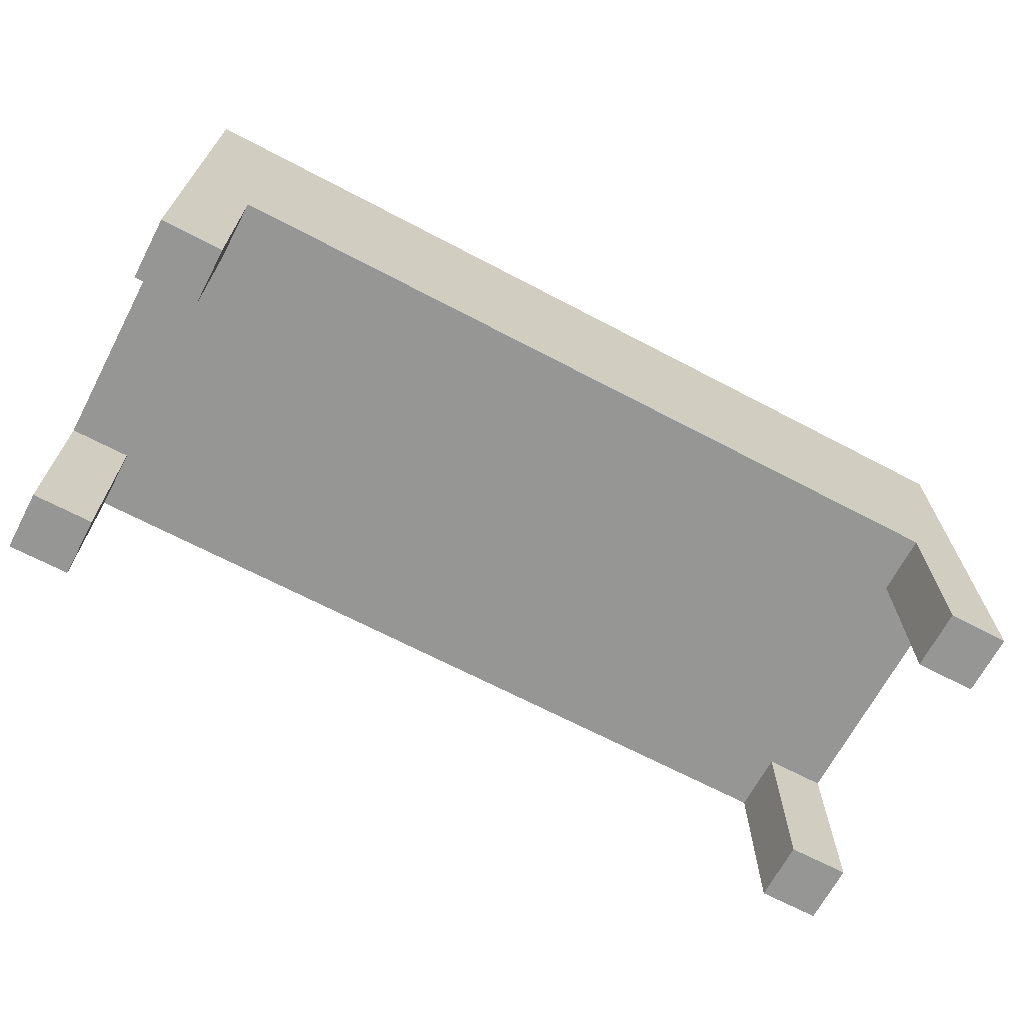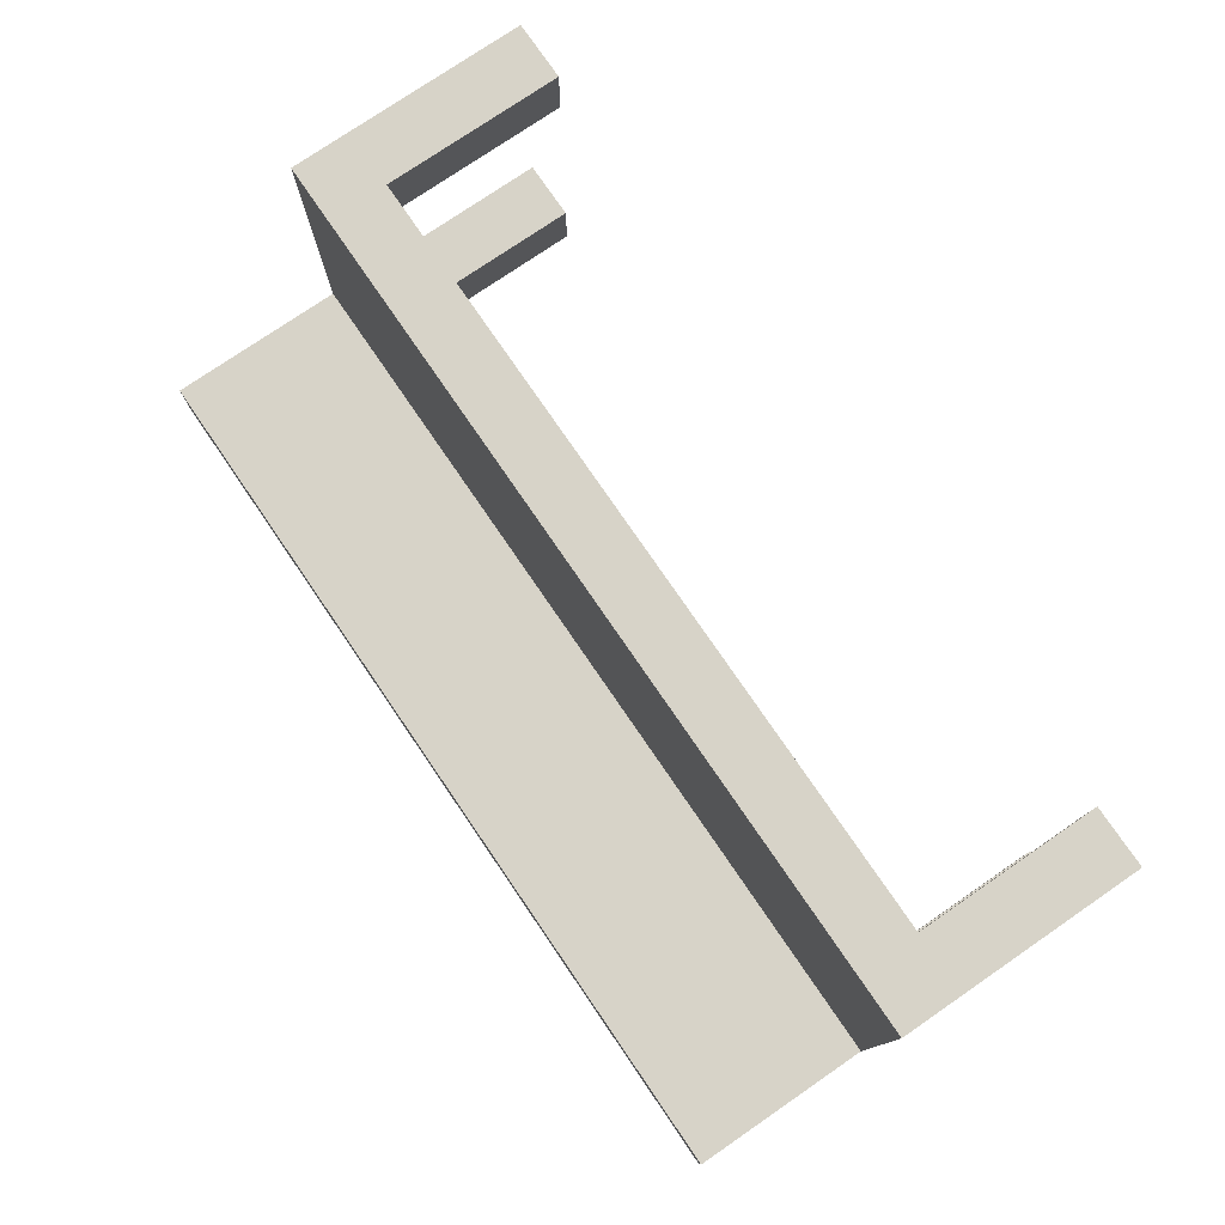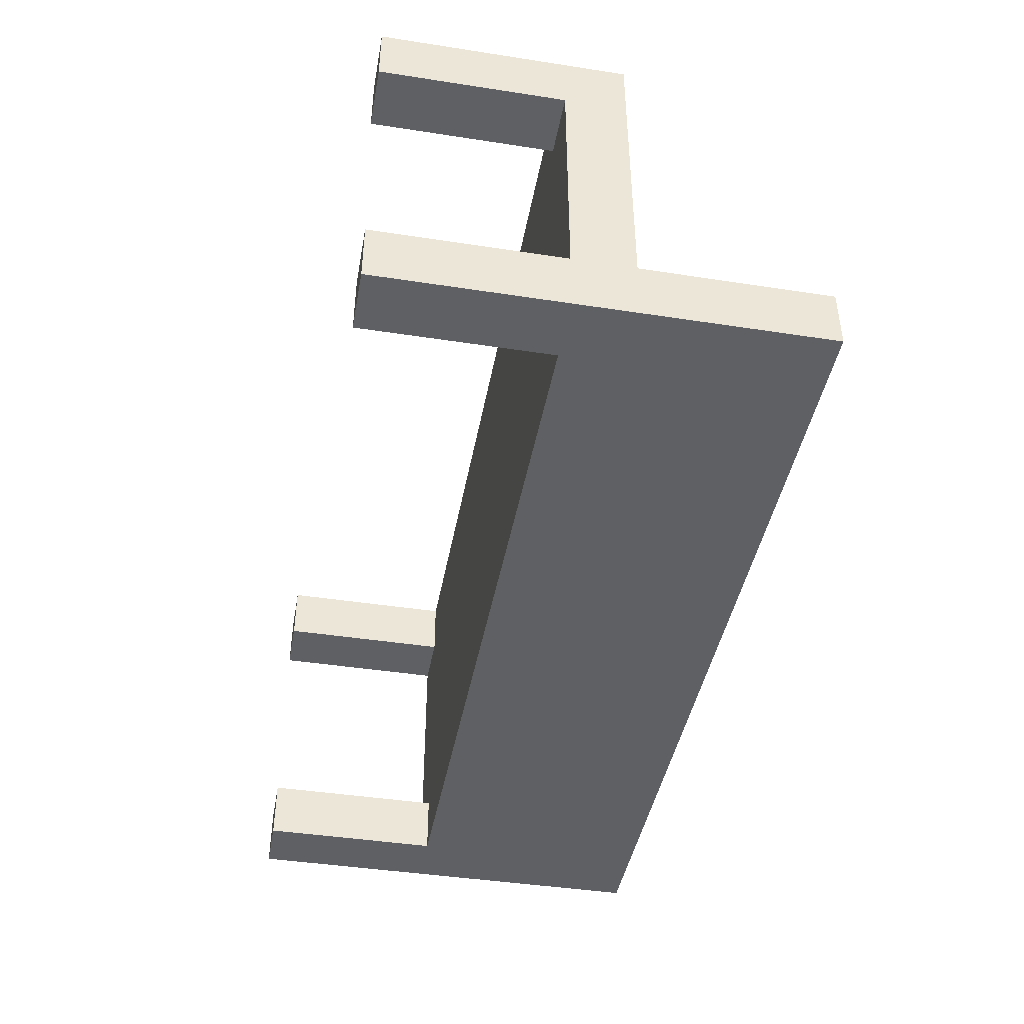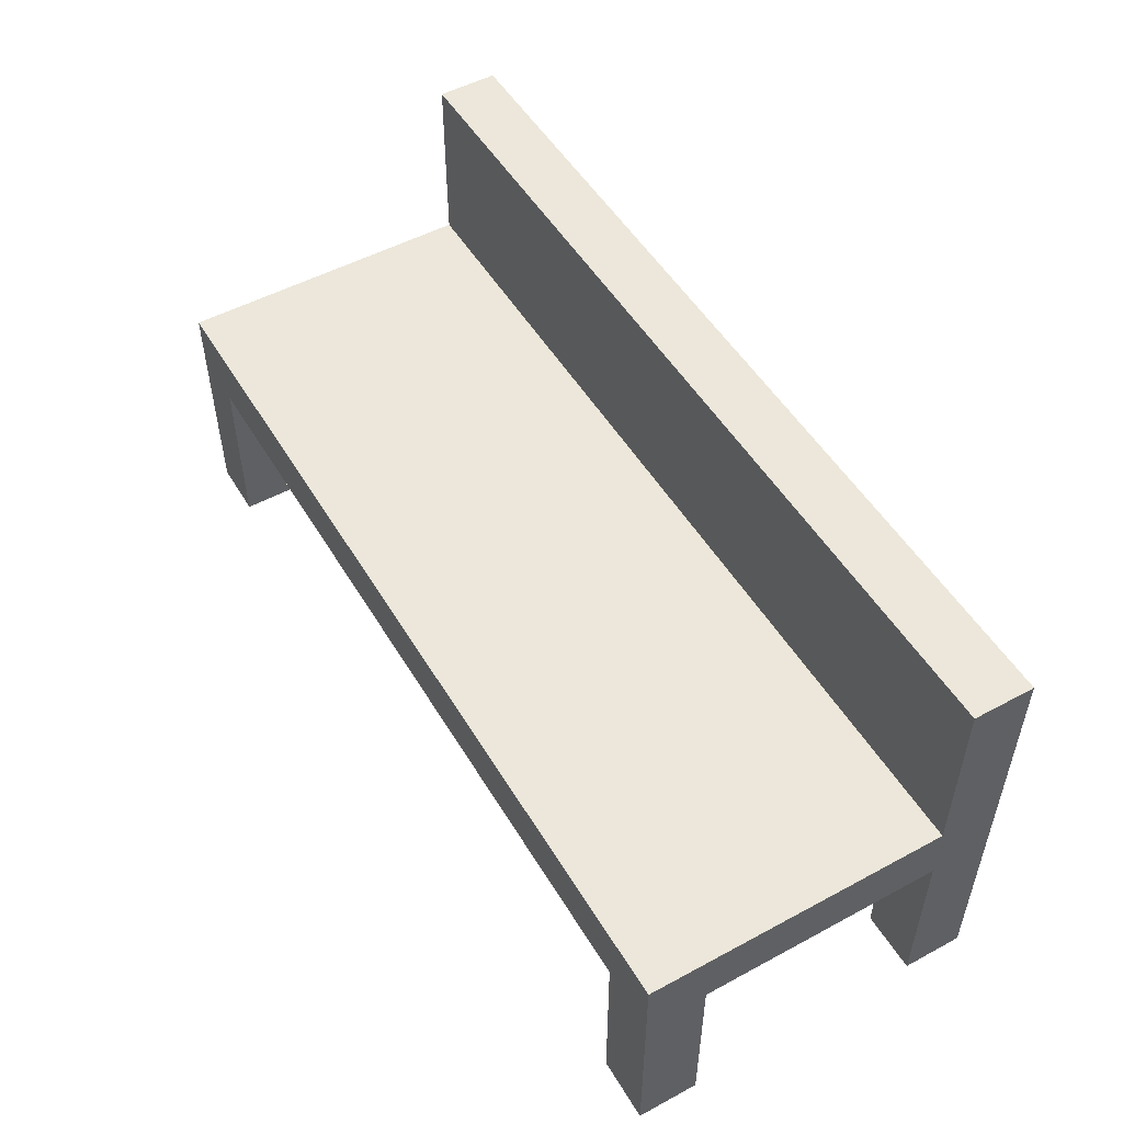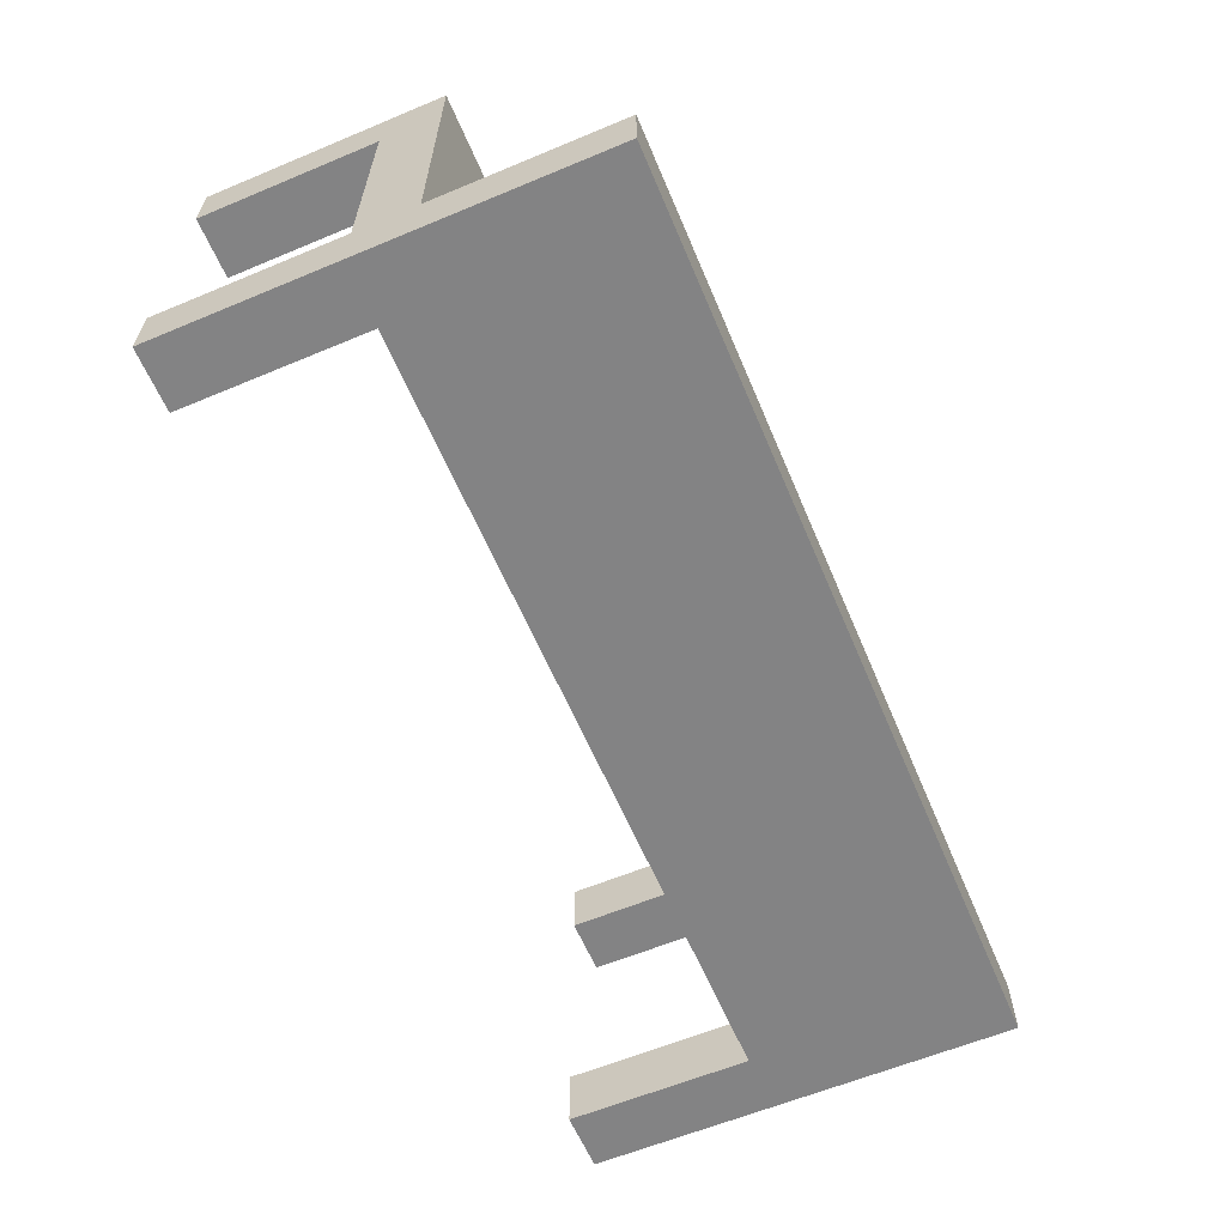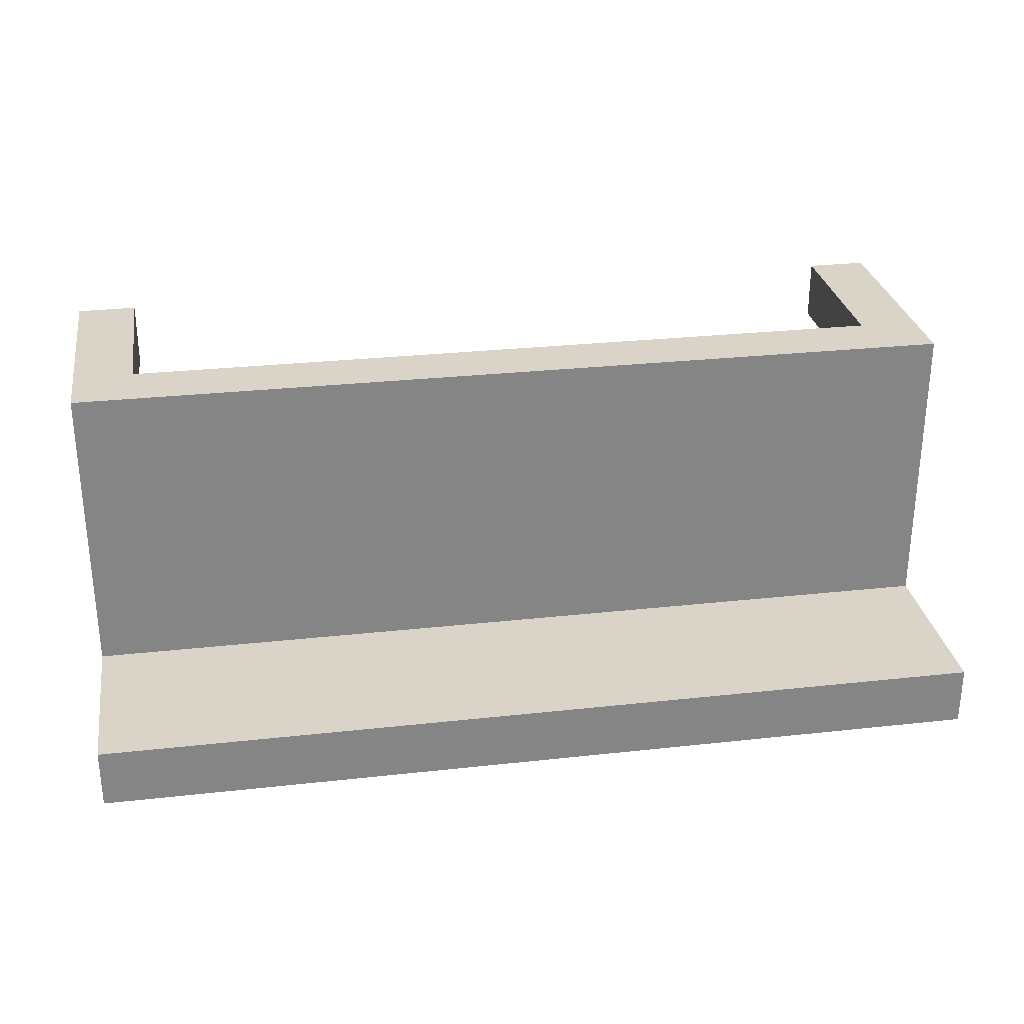
<metadata>
{"format":"obj","ext":"obj","renderer":"f3d","projection":"perspective","resolution":1024,"background":"white","views":[{"elev":-67.7,"azim":152.2,"up":"+Y"},{"elev":77.0,"azim":-124.4,"up":"+Z"},{"elev":-43.4,"azim":79.7,"up":"+Z"},{"elev":51.5,"azim":59.7,"up":"+Y"},{"elev":-61.2,"azim":113.0,"up":"+Z"},{"elev":28.7,"azim":170.6,"up":"+Z"}]}
</metadata>
<code>
v -7.5 0 3
v -7.5 0 2
v -7.5 0 -2
v -7.5 0 -3
v -7.5 1 -2
v -7.5 1 -3
v -7.5 2 3
v -7.5 2 2
v -7.5 3 2
v -7.5 3 -2
v -7.5 4 3
v -7.5 4 -2
v -7.5 4 -3
v -7.5 6 -2
v -7.5 6 -3
v -7.5 7 -2
v -7.5 7 -3
v 6.5 0 3
v 6.5 0 2
v 6.5 0 -2
v 6.5 0 -3
v 6.5 1 3
v 6.5 1 2
v 6.5 2 -2
v 6.5 2 -3
v 6.5 3 3
v 6.5 3 2
v 6.5 3 -2
v 6.5 3 -3
v -6.5 0 3
v -6.5 0 2
v -6.5 0 -2
v -6.5 0 -3
v -6.5 1 -2
v -6.5 1 -3
v -6.5 2 3
v -6.5 2 2
v -6.5 3 3
v -6.5 3 2
v -6.5 3 -2
v -6.5 3 -3
v 7.5 0 3
v 7.5 0 2
v 7.5 0 -2
v 7.5 0 -3
v 7.5 1 3
v 7.5 1 2
v 7.5 2 -2
v 7.5 2 -3
v 7.5 3 2
v 7.5 3 -2
v 7.5 4 3
v 7.5 4 -2
v 7.5 7 -2
v 7.5 7 -3
v -7.5 0 3
v -7.5 2 3
v -7.5 4 3
v -6.5 0 3
v -6.5 2 3
v -6.5 3 3
v 6.5 0 3
v 6.5 1 3
v 6.5 3 3
v 7.5 0 3
v 7.5 1 3
v 7.5 4 3
v -7.5 0 -2
v -7.5 1 -2
v -7.5 3 -2
v -7.5 4 -2
v -7.5 6 -2
v -7.5 7 -2
v -6.5 0 -2
v -6.5 1 -2
v -6.5 3 -2
v -5.5 4 -2
v -5.5 6 -2
v -3.5 5 -2
v -3.5 7 -2
v 3.5 5 -2
v 3.5 7 -2
v 6.5 0 -2
v 6.5 2 -2
v 6.5 3 -2
v 7.5 0 -2
v 7.5 2 -2
v 7.5 3 -2
v 7.5 4 -2
v 7.5 7 -2
v -7.5 0 2
v -7.5 2 2
v -7.5 3 2
v -6.5 0 2
v -6.5 2 2
v -6.5 3 2
v 6.5 0 2
v 6.5 1 2
v 6.5 3 2
v 7.5 0 2
v 7.5 1 2
v 7.5 3 2
v -7.5 0 -3
v -7.5 1 -3
v -7.5 4 -3
v -7.5 6 -3
v -7.5 7 -3
v -6.5 0 -3
v -6.5 1 -3
v -6.5 3 -3
v -5.5 4 -3
v -5.5 6 -3
v -3.5 5 -3
v -3.5 7 -3
v 3.5 5 -3
v 3.5 7 -3
v 6.5 0 -3
v 6.5 2 -3
v 6.5 3 -3
v 7.5 0 -3
v 7.5 2 -3
v 7.5 7 -3
v -7.5 0 3
v -6.5 0 3
v 6.5 0 3
v 7.5 0 3
v -7.5 0 2
v -6.5 0 2
v 6.5 0 2
v 7.5 0 2
v -7.5 0 -2
v -6.5 0 -2
v 6.5 0 -2
v 7.5 0 -2
v -7.5 0 -3
v -6.5 0 -3
v 6.5 0 -3
v 7.5 0 -3
v -6.5 3 3
v 6.5 3 3
v -7.5 3 2
v -6.5 3 2
v 6.5 3 2
v 7.5 3 2
v -7.5 3 -2
v -6.5 3 -2
v 6.5 3 -2
v 7.5 3 -2
v -6.5 3 -3
v 6.5 3 -3
v -7.5 4 3
v 7.5 4 3
v -7.5 4 -2
v -5.5 4 -2
v 7.5 4 -2
v -7.5 7 -2
v -3.5 7 -2
v 3.5 7 -2
v 7.5 7 -2
v -7.5 7 -3
v -3.5 7 -3
v 3.5 7 -3
v 7.5 7 -3
f 5 4 3
f 6 4 5
f 7 2 1
f 8 2 7
f 9 8 7
f 10 6 5
f 11 9 7
f 11 10 9
f 12 6 10
f 12 10 11
f 13 6 12
f 14 13 12
f 15 13 14
f 16 15 14
f 17 15 16
f 22 19 18
f 23 19 22
f 24 21 20
f 25 21 24
f 26 23 22
f 27 23 26
f 28 25 24
f 29 25 28
f 32 33 34
f 34 33 35
f 30 31 36
f 36 31 37
f 36 37 38
f 38 37 39
f 34 35 40
f 40 35 41
f 42 43 46
f 46 43 47
f 44 45 48
f 48 45 49
f 46 47 50
f 48 49 51
f 46 50 52
f 50 51 52
f 51 49 53
f 52 51 53
f 53 49 54
f 54 49 55
f 59 57 56
f 60 58 57
f 60 57 59
f 61 58 60
f 64 58 61
f 65 63 62
f 66 64 63
f 66 63 65
f 67 58 64
f 67 64 66
f 74 69 68
f 75 70 69
f 75 69 74
f 76 70 75
f 77 72 71
f 78 73 72
f 78 72 77
f 79 78 77
f 80 73 78
f 80 78 79
f 81 79 77
f 81 80 79
f 82 80 81
f 86 84 83
f 87 85 84
f 87 84 86
f 88 85 87
f 89 81 77
f 89 82 81
f 90 82 89
f 91 92 94
f 92 93 95
f 94 92 95
f 95 93 96
f 97 98 100
f 98 99 101
f 100 98 101
f 101 99 102
f 103 104 108
f 104 105 109
f 108 104 109
f 109 105 110
f 105 106 111
f 110 105 111
f 106 107 112
f 111 106 112
f 111 112 113
f 112 107 114
f 113 112 114
f 111 113 115
f 113 114 115
f 115 114 116
f 110 111 119
f 111 115 119
f 115 116 119
f 117 118 120
f 118 119 121
f 120 118 121
f 119 116 122
f 121 119 122
f 127 124 123
f 128 124 127
f 129 126 125
f 130 126 129
f 135 132 131
f 136 132 135
f 137 134 133
f 138 134 137
f 142 140 139
f 143 140 142
f 145 142 141
f 145 144 143
f 145 143 142
f 146 144 145
f 147 144 146
f 148 144 147
f 149 147 146
f 150 147 149
f 151 152 153
f 153 152 154
f 154 152 155
f 156 157 160
f 157 158 161
f 160 157 161
f 158 159 162
f 161 158 162
f 162 159 163

</code>
